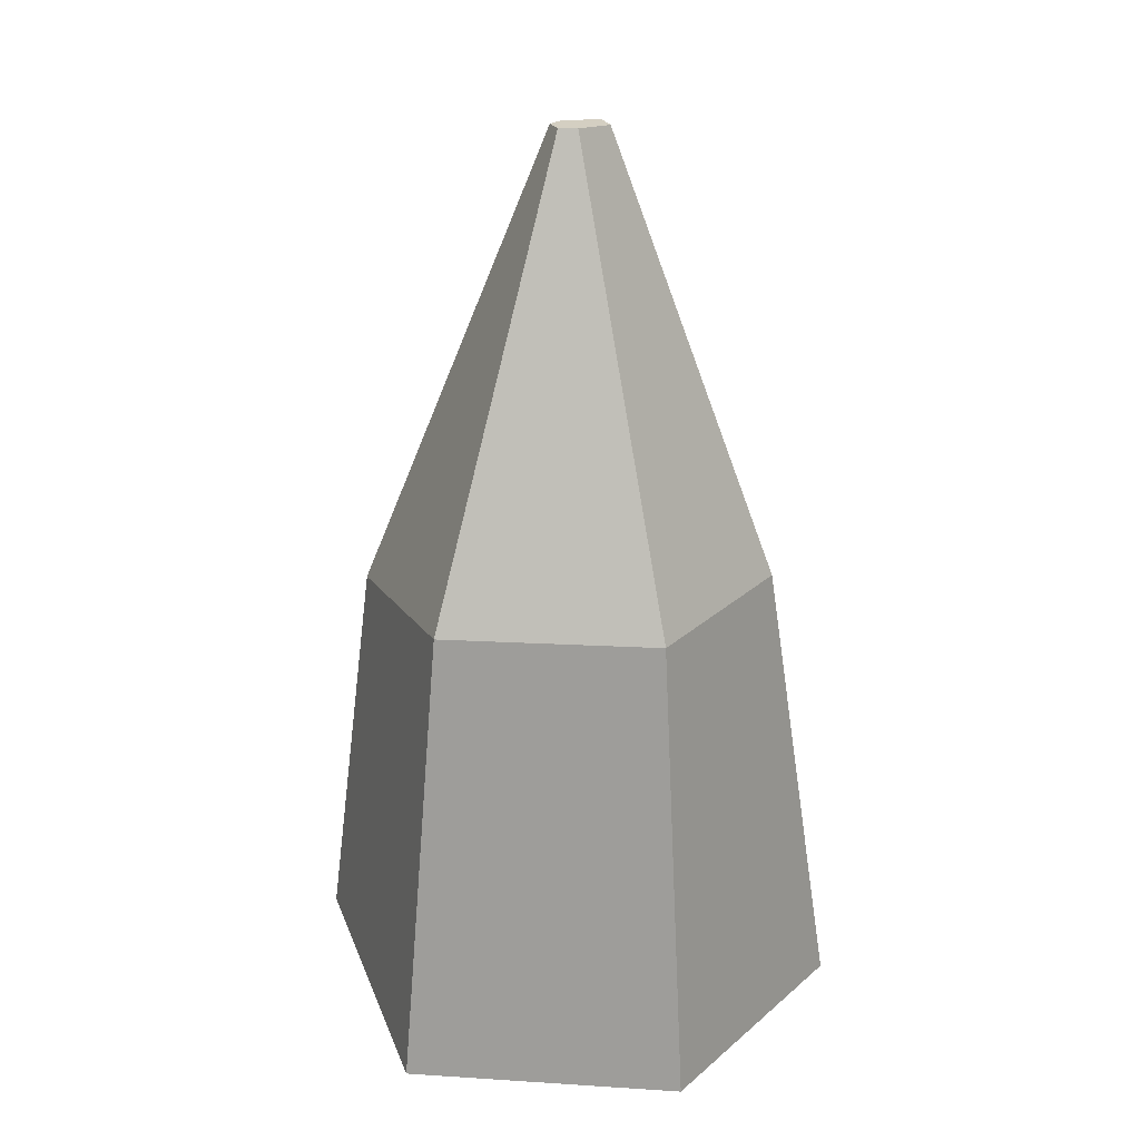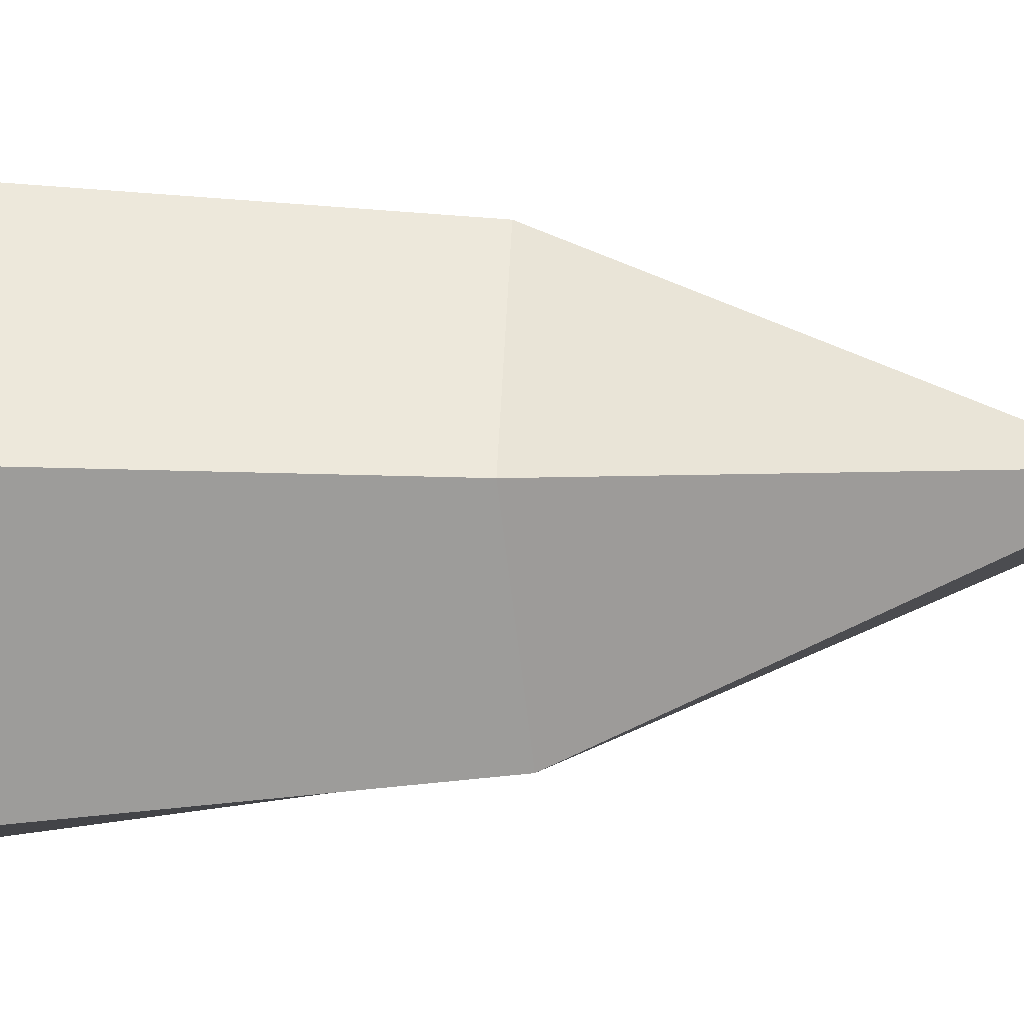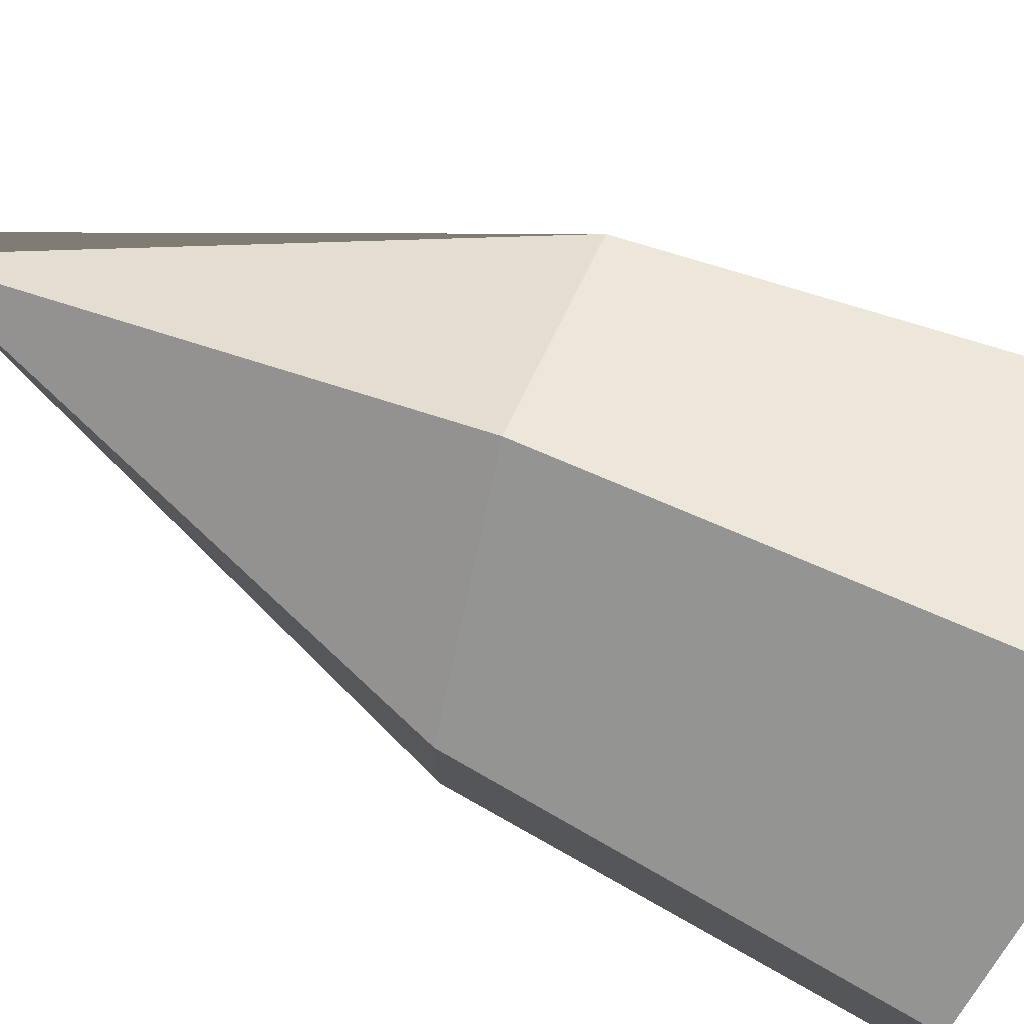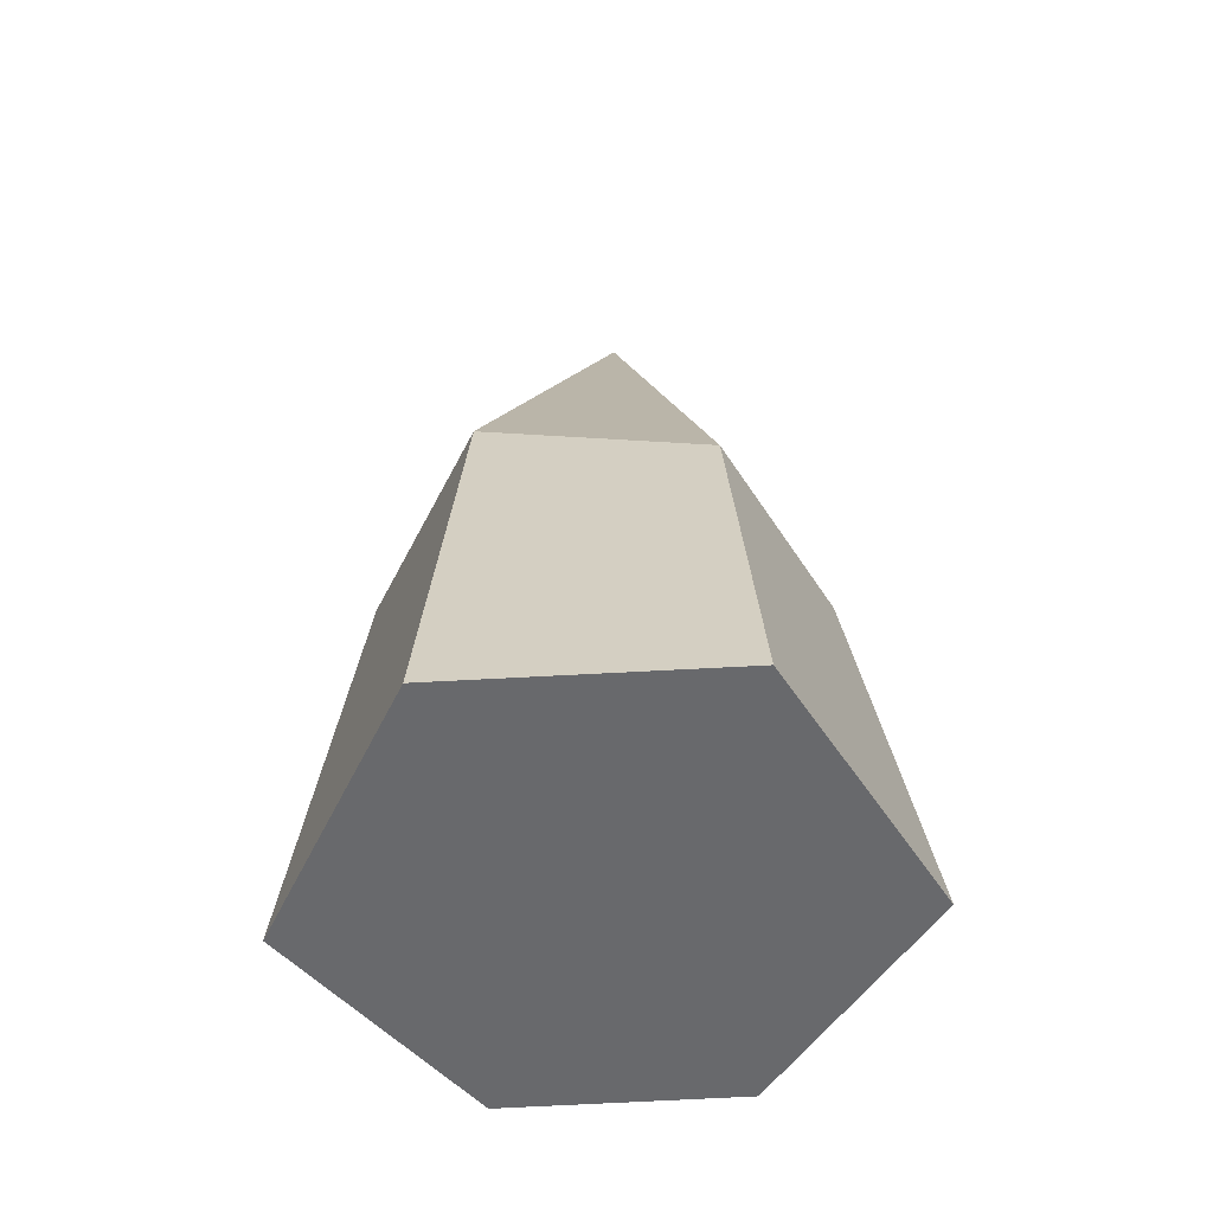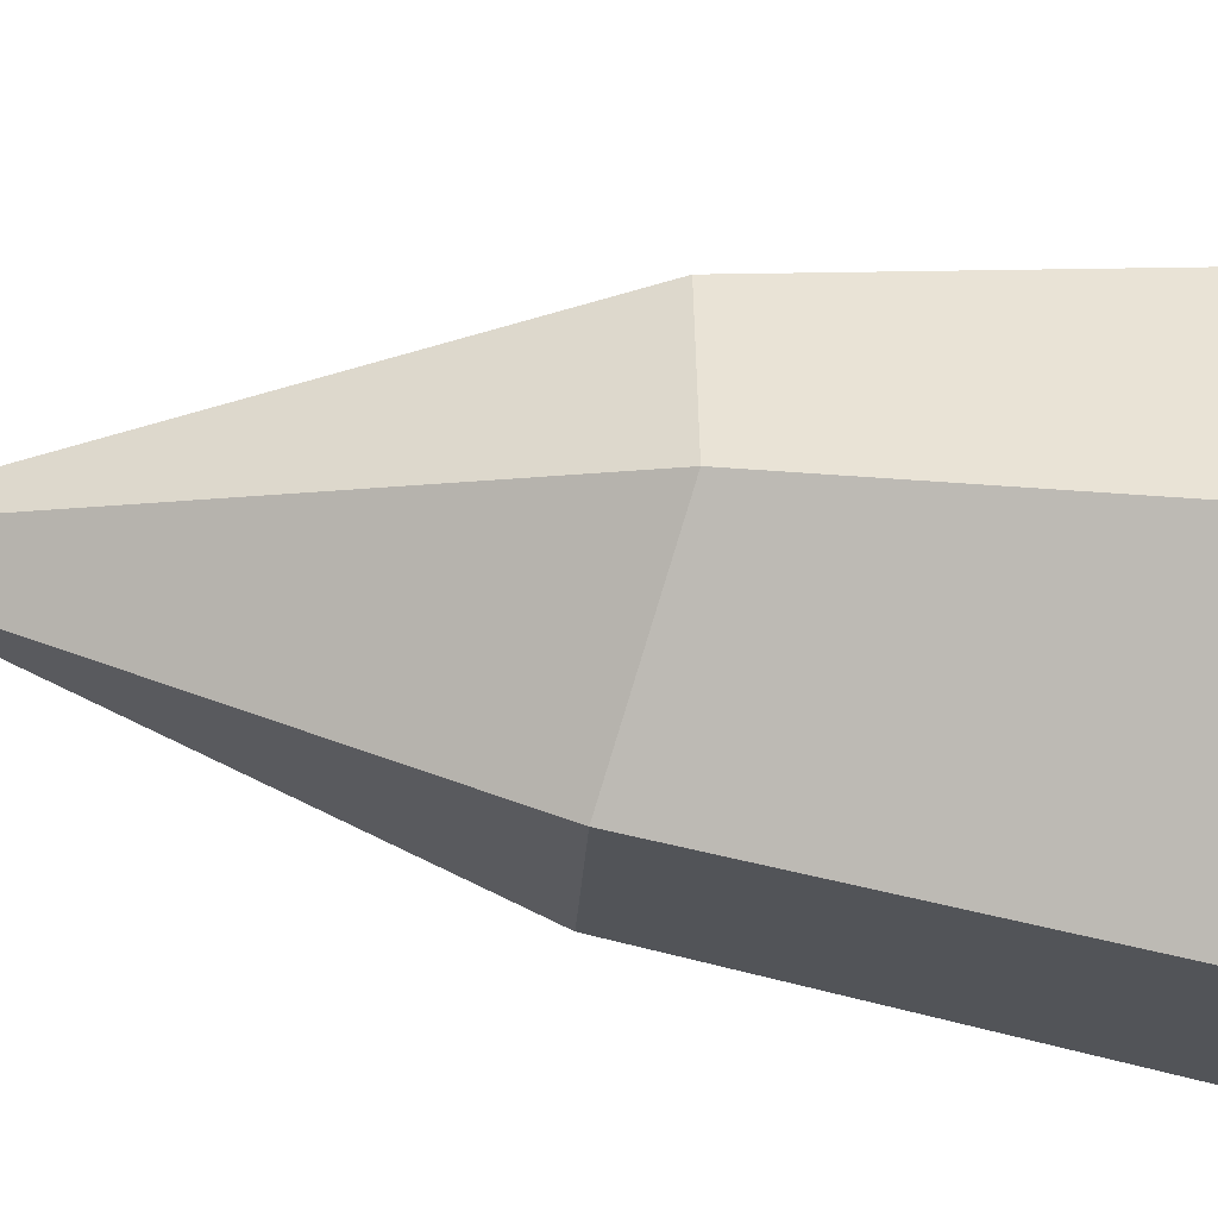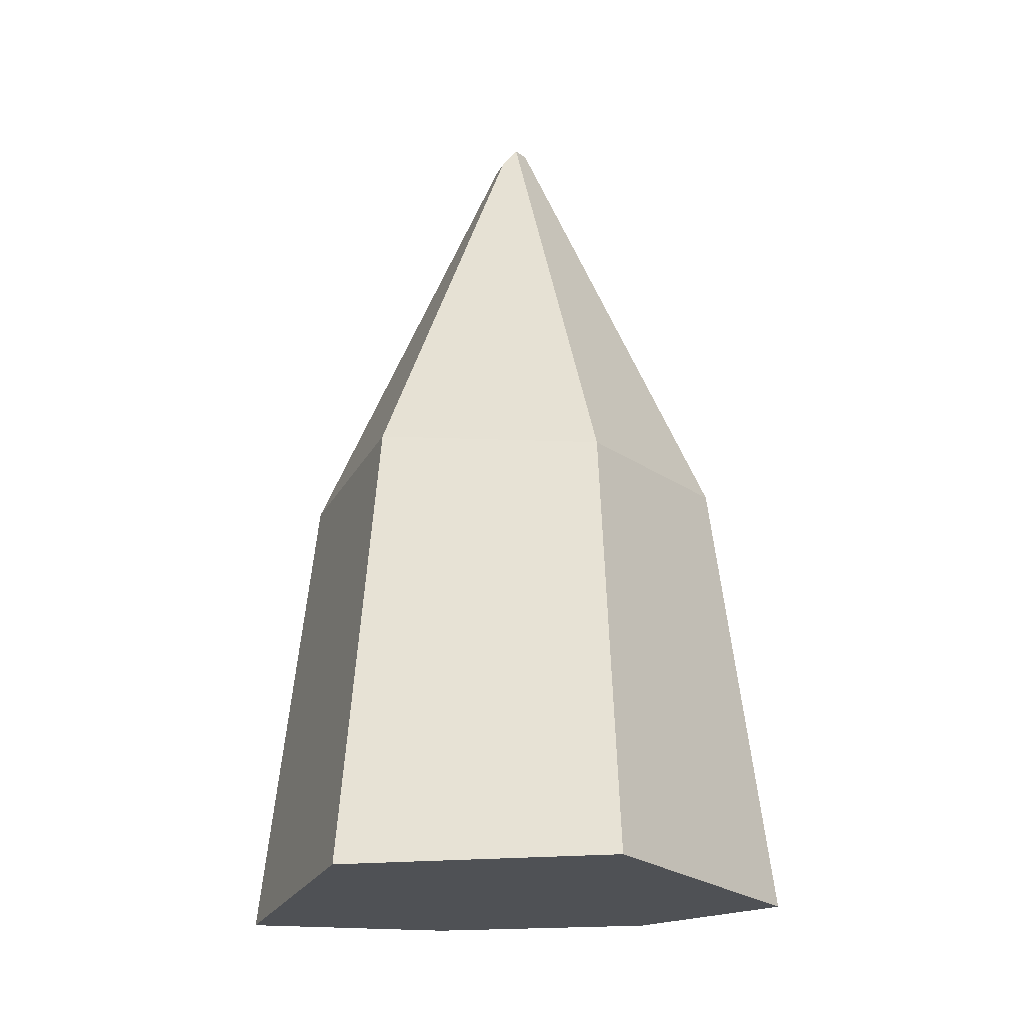
<metadata>
{"format":"obj","ext":"obj","renderer":"f3d","projection":"perspective","resolution":1024,"background":"white","views":[{"elev":23.9,"azim":36.2,"up":"+Y"},{"elev":-40.2,"azim":92.9,"up":"+Z"},{"elev":78.4,"azim":-66.6,"up":"+Z"},{"elev":-57.1,"azim":93.4,"up":"+Y"},{"elev":-48.7,"azim":-97.8,"up":"+Z"},{"elev":-23.9,"azim":98.1,"up":"+Y"}]}
</metadata>
<code>
o Circle_Circle.005
v 0 0 -1
v -0.8534 0.1296 -0.424
v -0.8637 0.1362 0.4243
v -0.01348 -0.005145 1.002
v 0.866 0 0.5
v 0.866 0 -0.5
v -0.7127 1.577 -0.3428
v -0.08887 1.724 -0.7942
v -0.7012 1.581 0.3409
v 0.01235 1.701 0.8078
v 0.7001 1.706 0.4042
v 0.6222 1.663 -0.4146
v -0.05977 3.33 -0.03451
v 0.08287 3.345 -0.06983
v -0.05977 3.33 0.03451
v -0 3.33 0.06902
v 0.05977 3.33 0.03451
v 0.1436 3.34 -0.03742
f 2 1 6 5 4 3
f 11 12 18 17
f 2 3 9 7
f 5 6 12 11
f 3 4 10 9
f 1 2 7 8
f 6 1 8 12
f 4 5 11 10
f 13 15 16 17 18 14
f 9 10 16 15
f 8 7 13 14
f 12 8 14 18
f 10 11 17 16
f 7 9 15 13

</code>
